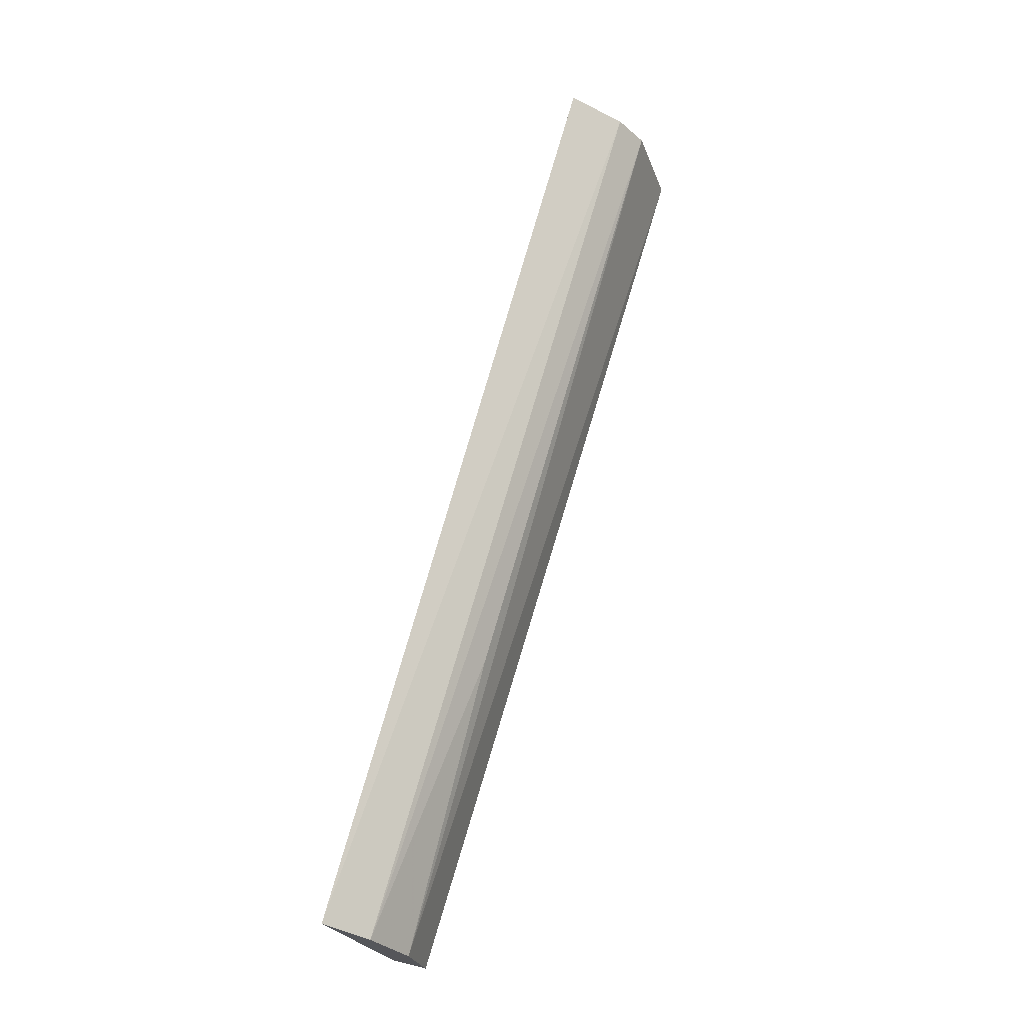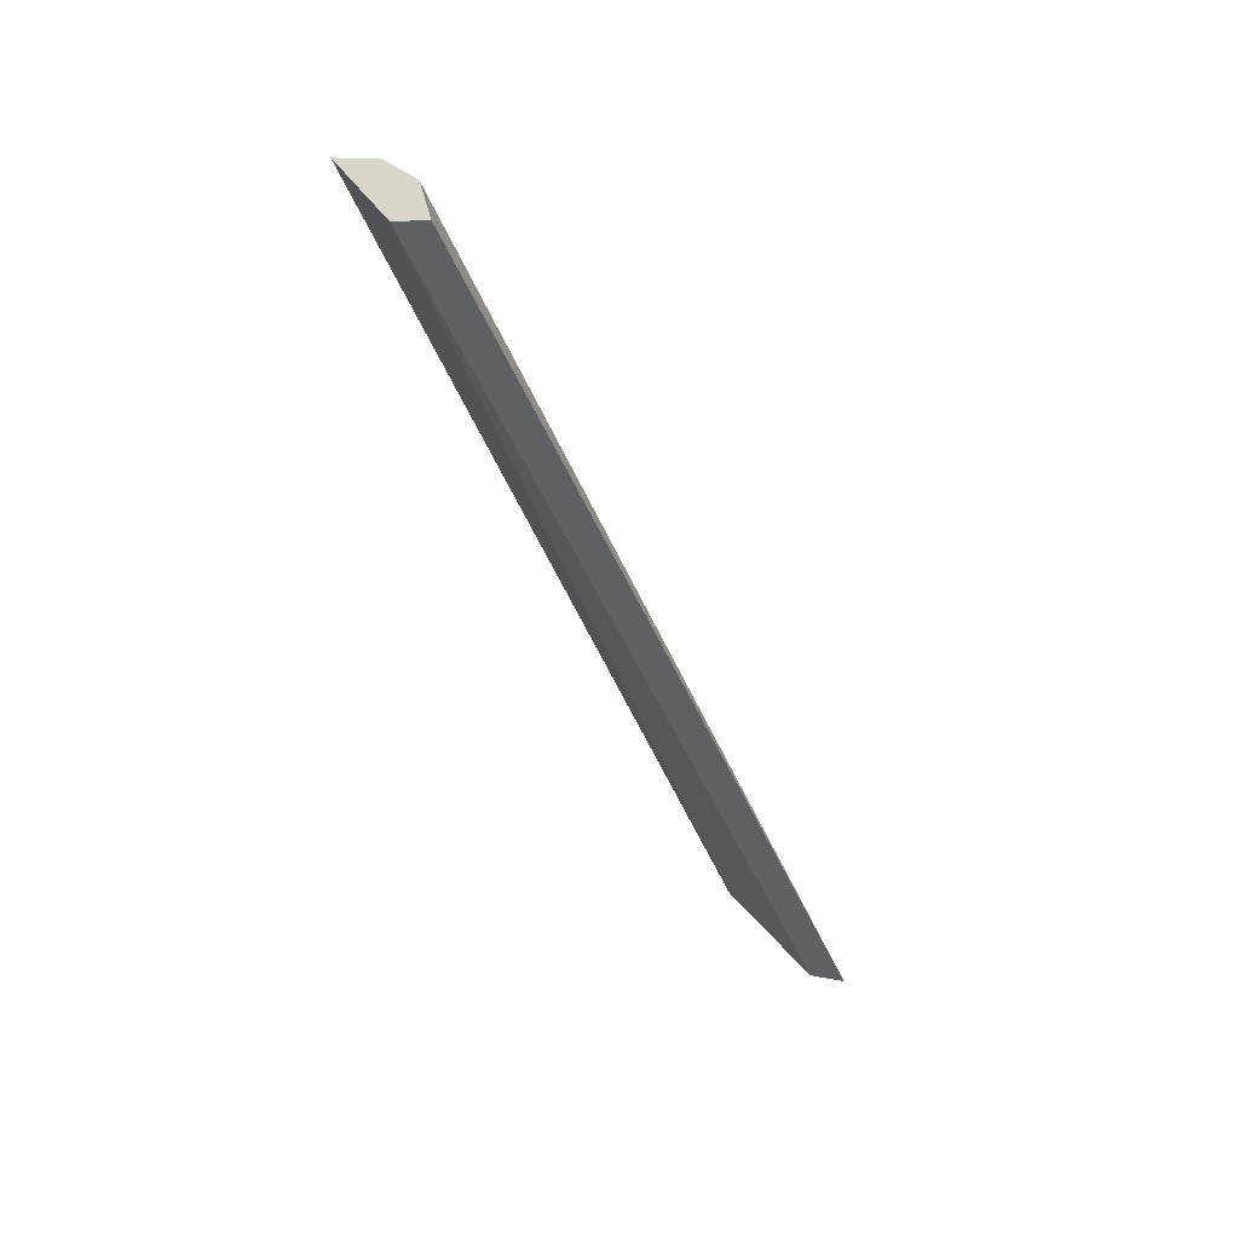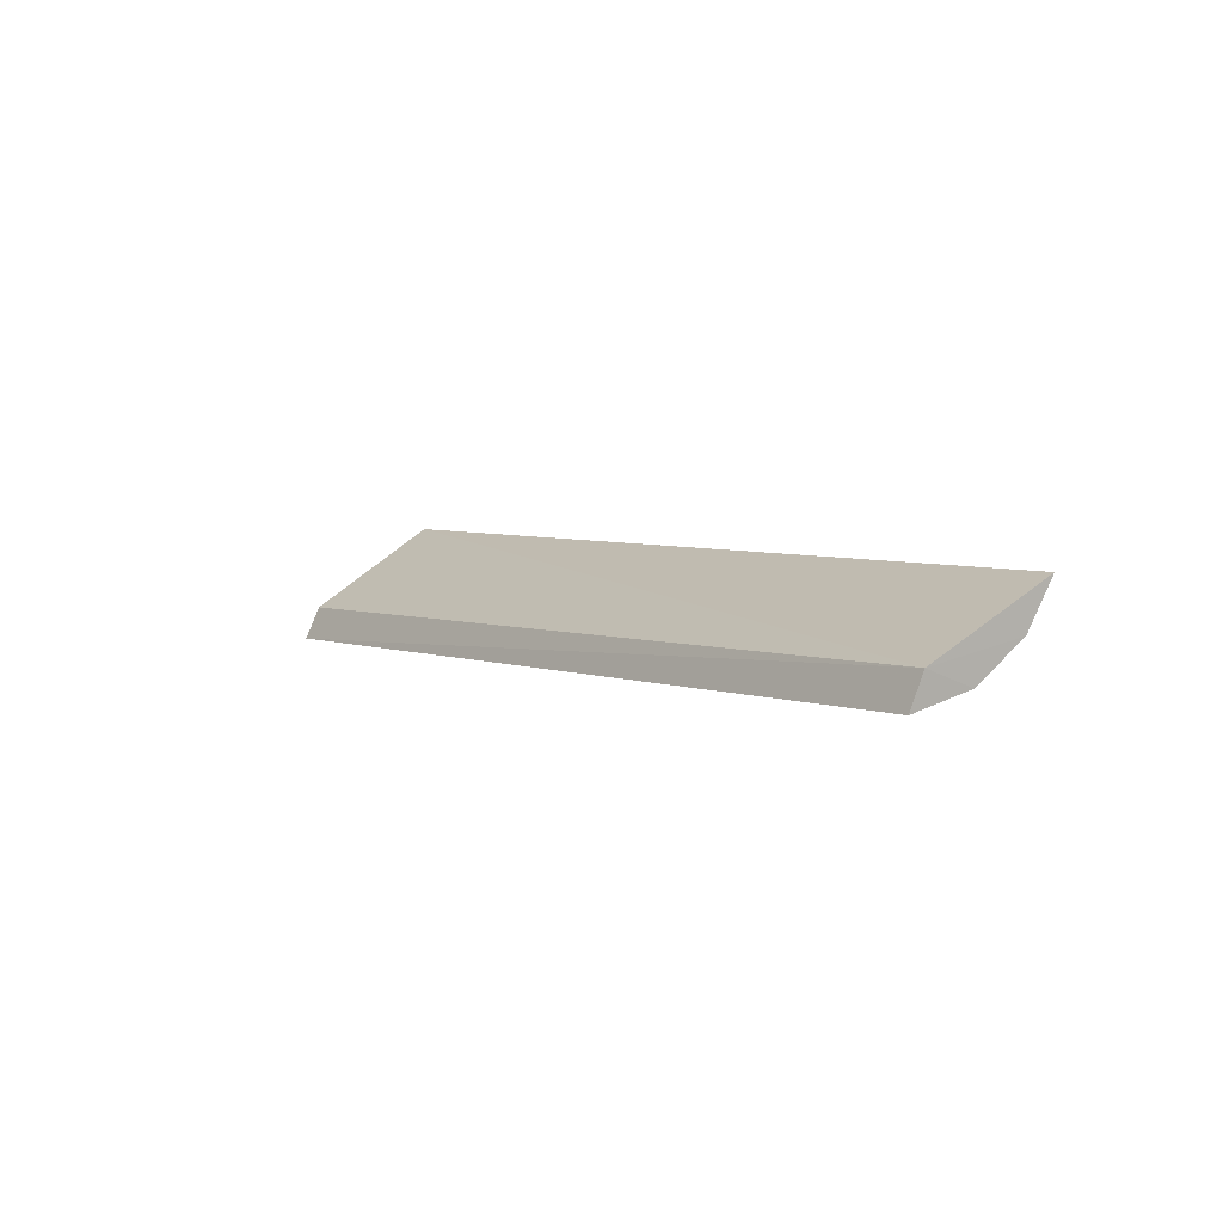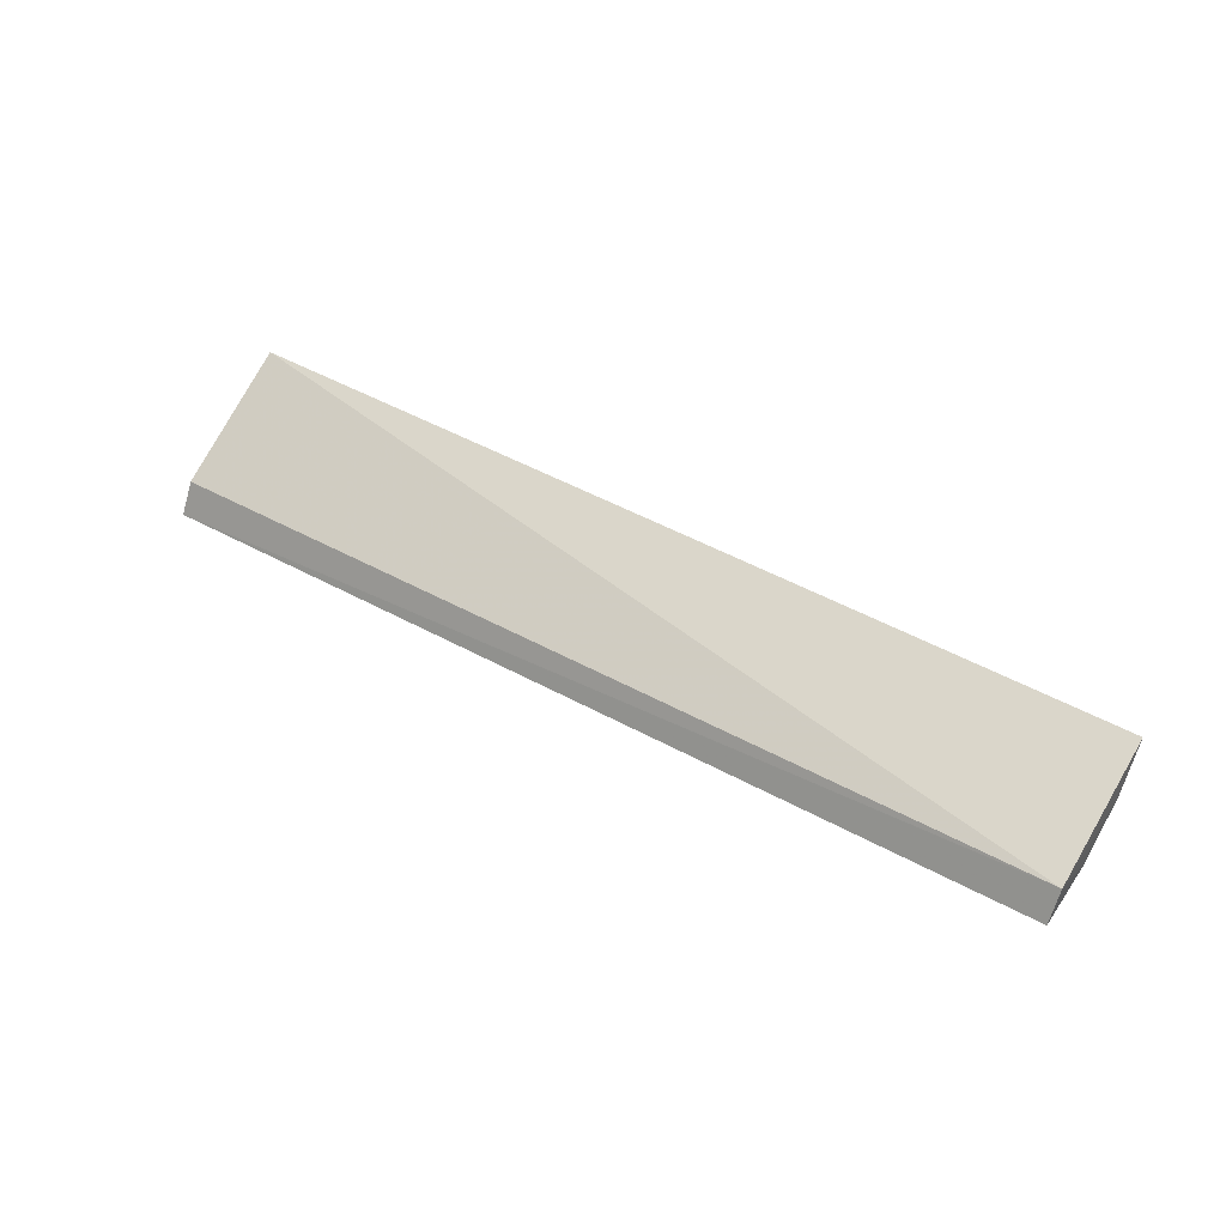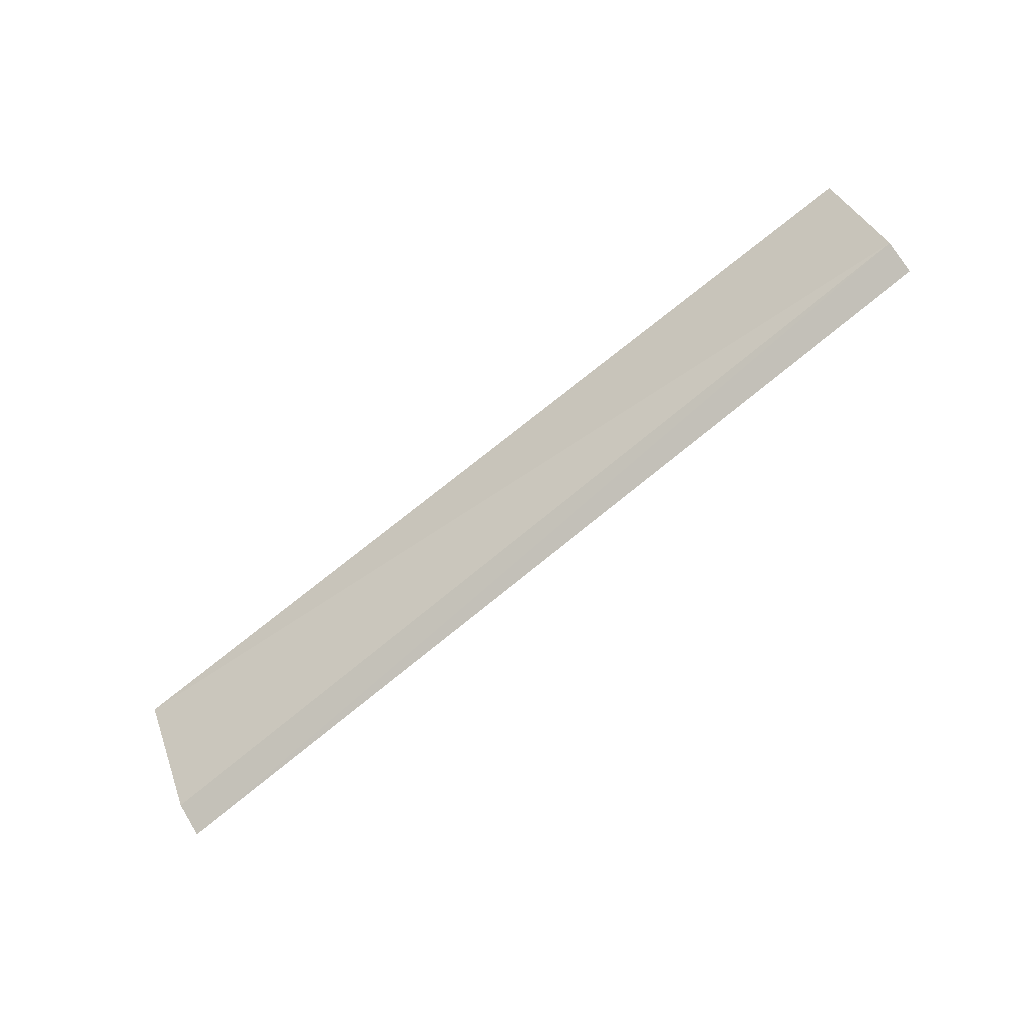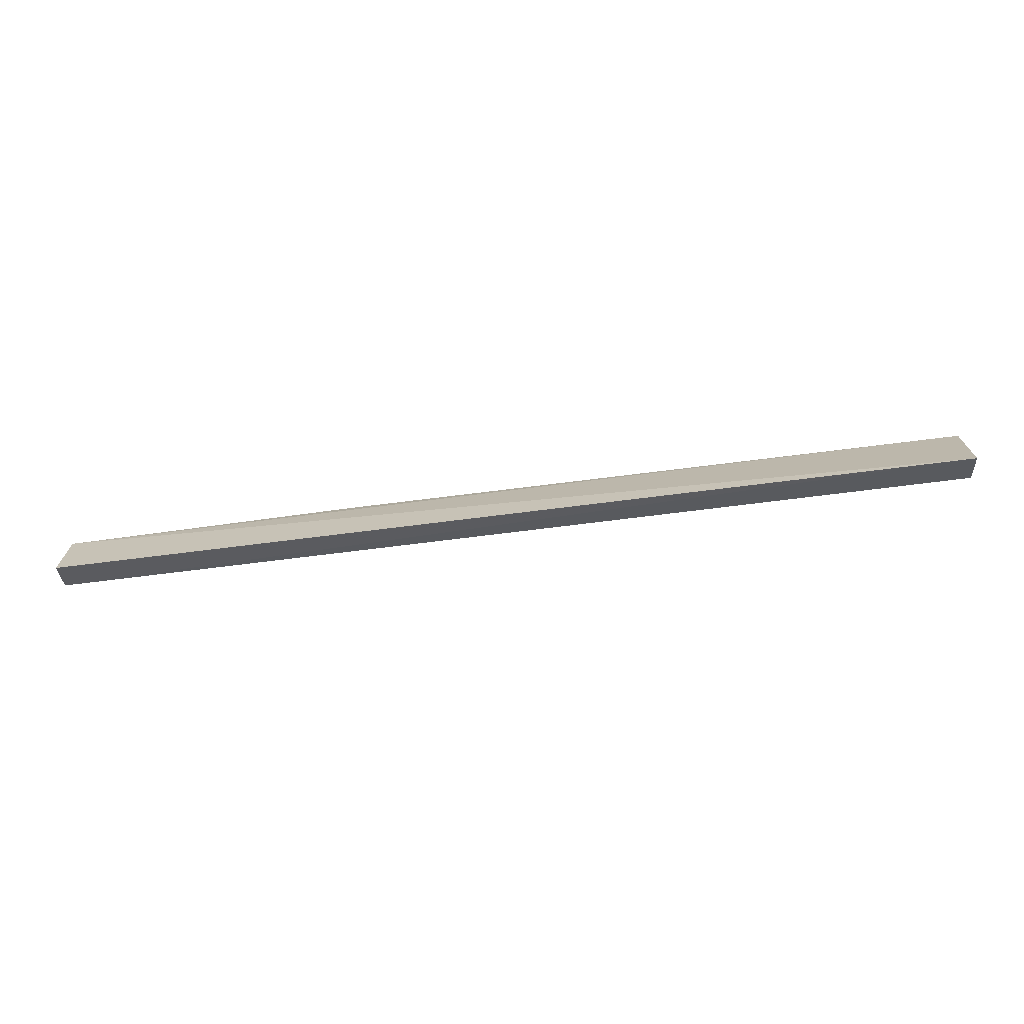
<metadata>
{"format":"obj","ext":"obj","renderer":"f3d","projection":"perspective","resolution":1024,"background":"white","views":[{"elev":68.6,"azim":-75.0,"up":"+Z"},{"elev":-47.3,"azim":-69.2,"up":"+Z"},{"elev":4.8,"azim":-124.5,"up":"+Y"},{"elev":41.2,"azim":-144.7,"up":"+Y"},{"elev":-77.0,"azim":-142.0,"up":"+Z"},{"elev":-55.6,"azim":6.8,"up":"+Z"}]}
</metadata>
<code>
v 0.01199 -0.006994 -0.001573
v 0.01201 -0.009679 -0.003332
v 0.01192 -0.009611 -0.005824
v -0.01877 -0.009972 -0.00638
v -0.01876 -0.008367 -0.00267
v 0.01199 -0.01068 -0.006306
v -0.01883 -0.008915 -0.005953
v 0.012 -0.008797 -0.002421
v -0.01876 -0.009502 -0.004324
v -0.01878 -0.006893 -0.001774
v -0.008906 -0.009345 -0.00356
f 6 1 2
f 6 3 1
f 7 1 3
f 7 6 4
f 7 3 6
f 8 5 2
f 8 2 1
f 9 6 2
f 9 4 6
f 9 7 4
f 9 5 7
f 10 7 5
f 10 1 7
f 10 8 1
f 10 5 8
f 11 9 2
f 11 2 5
f 11 5 9

</code>
